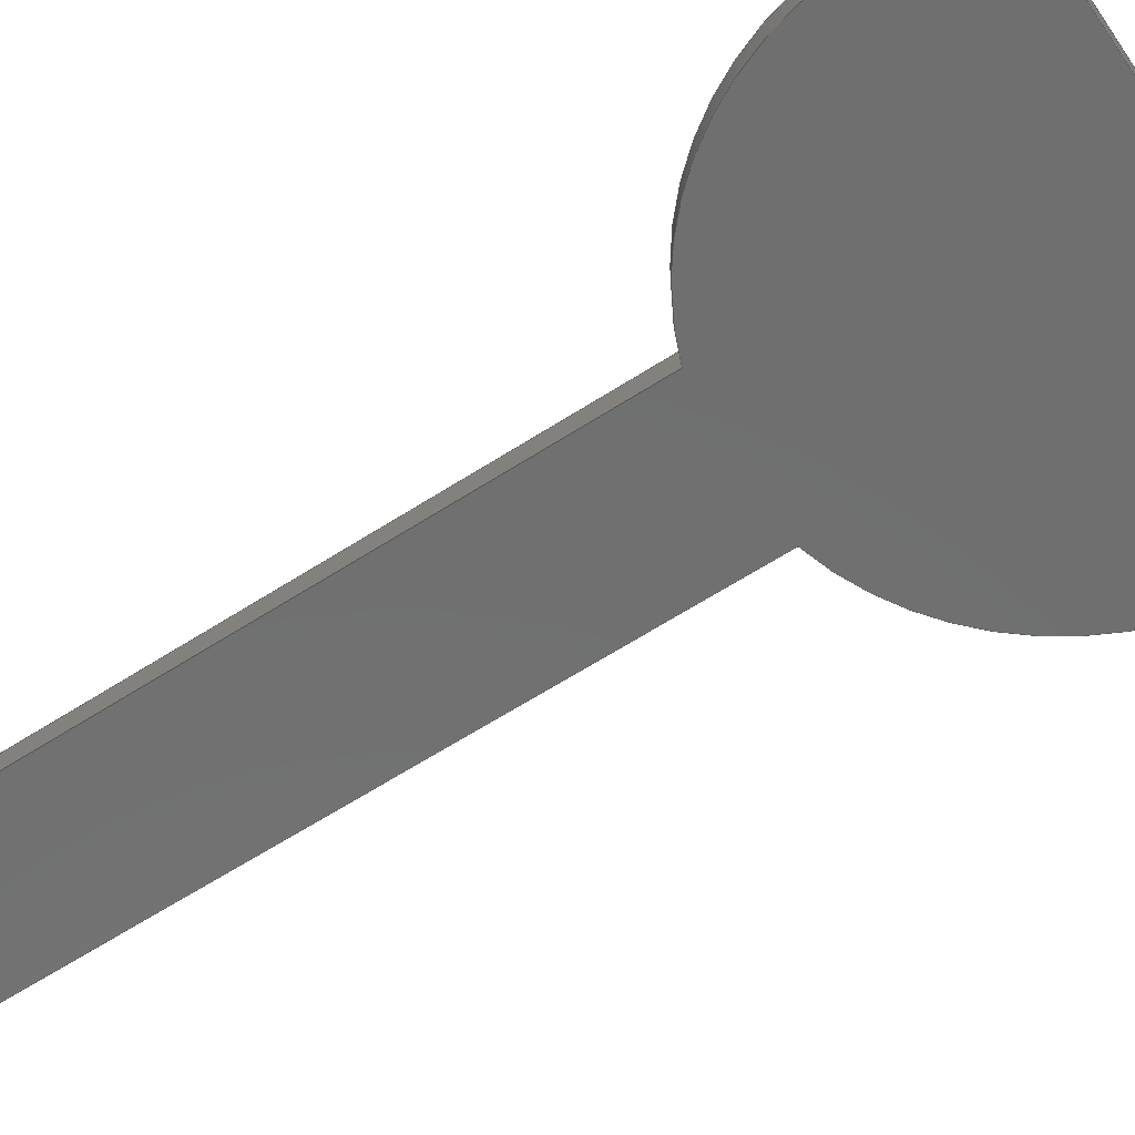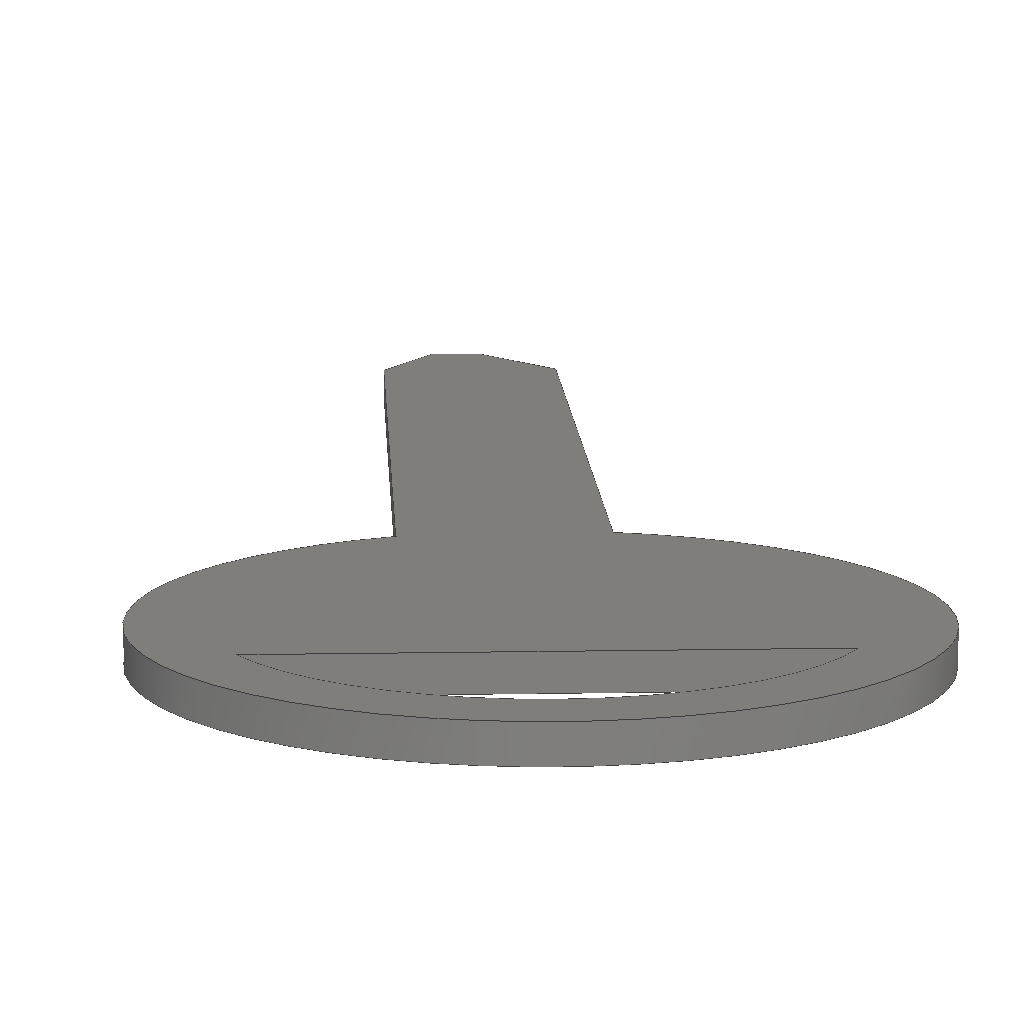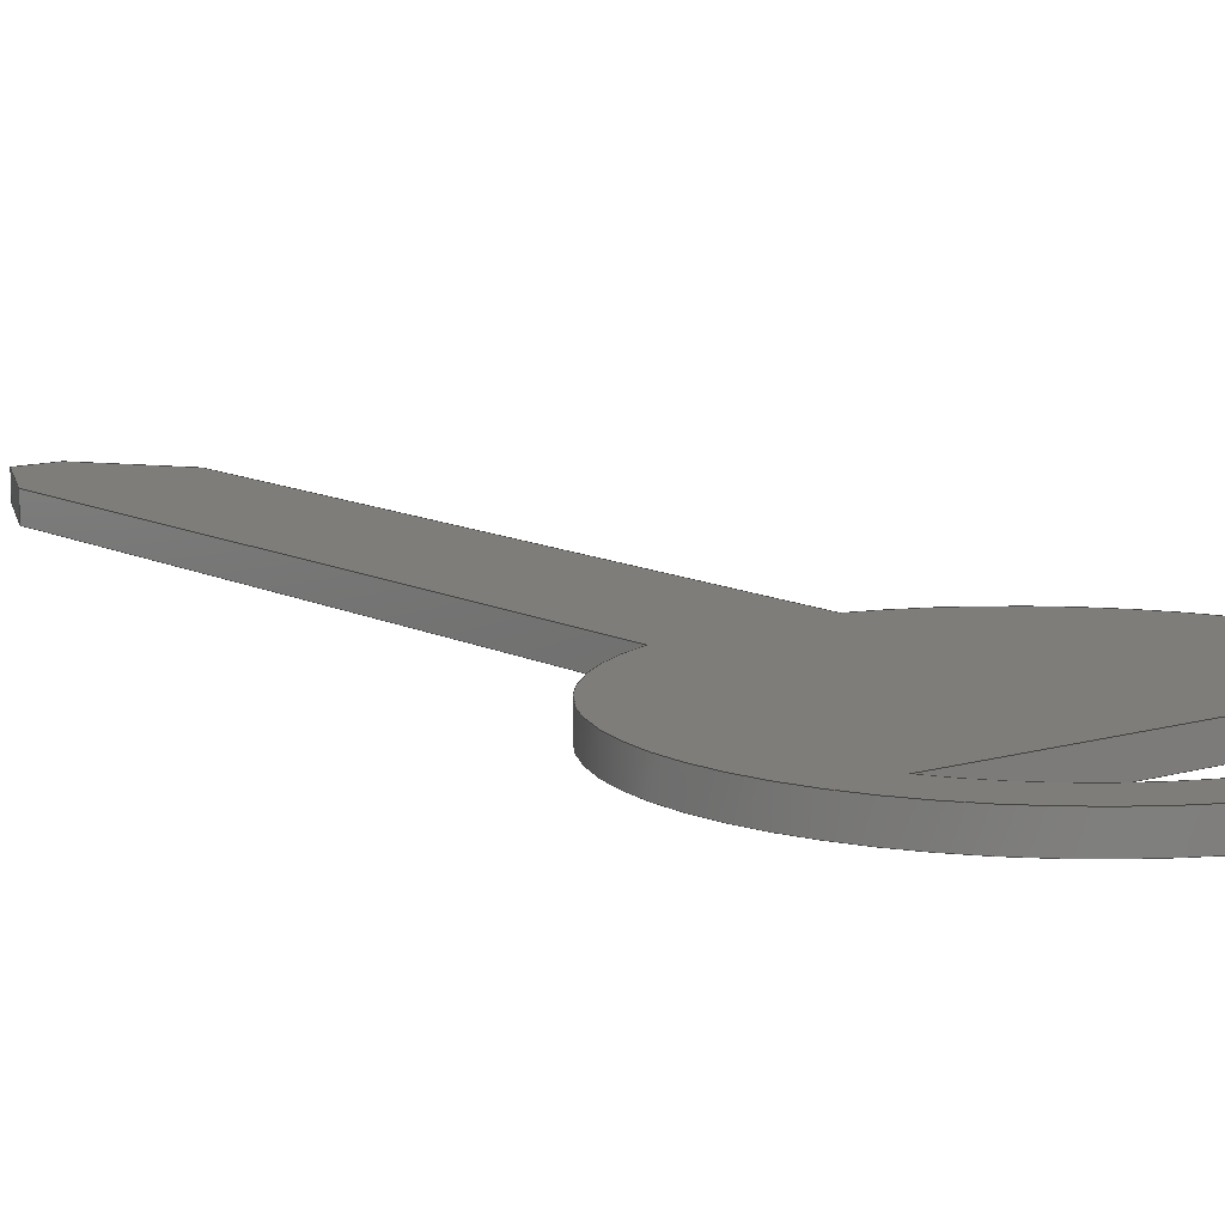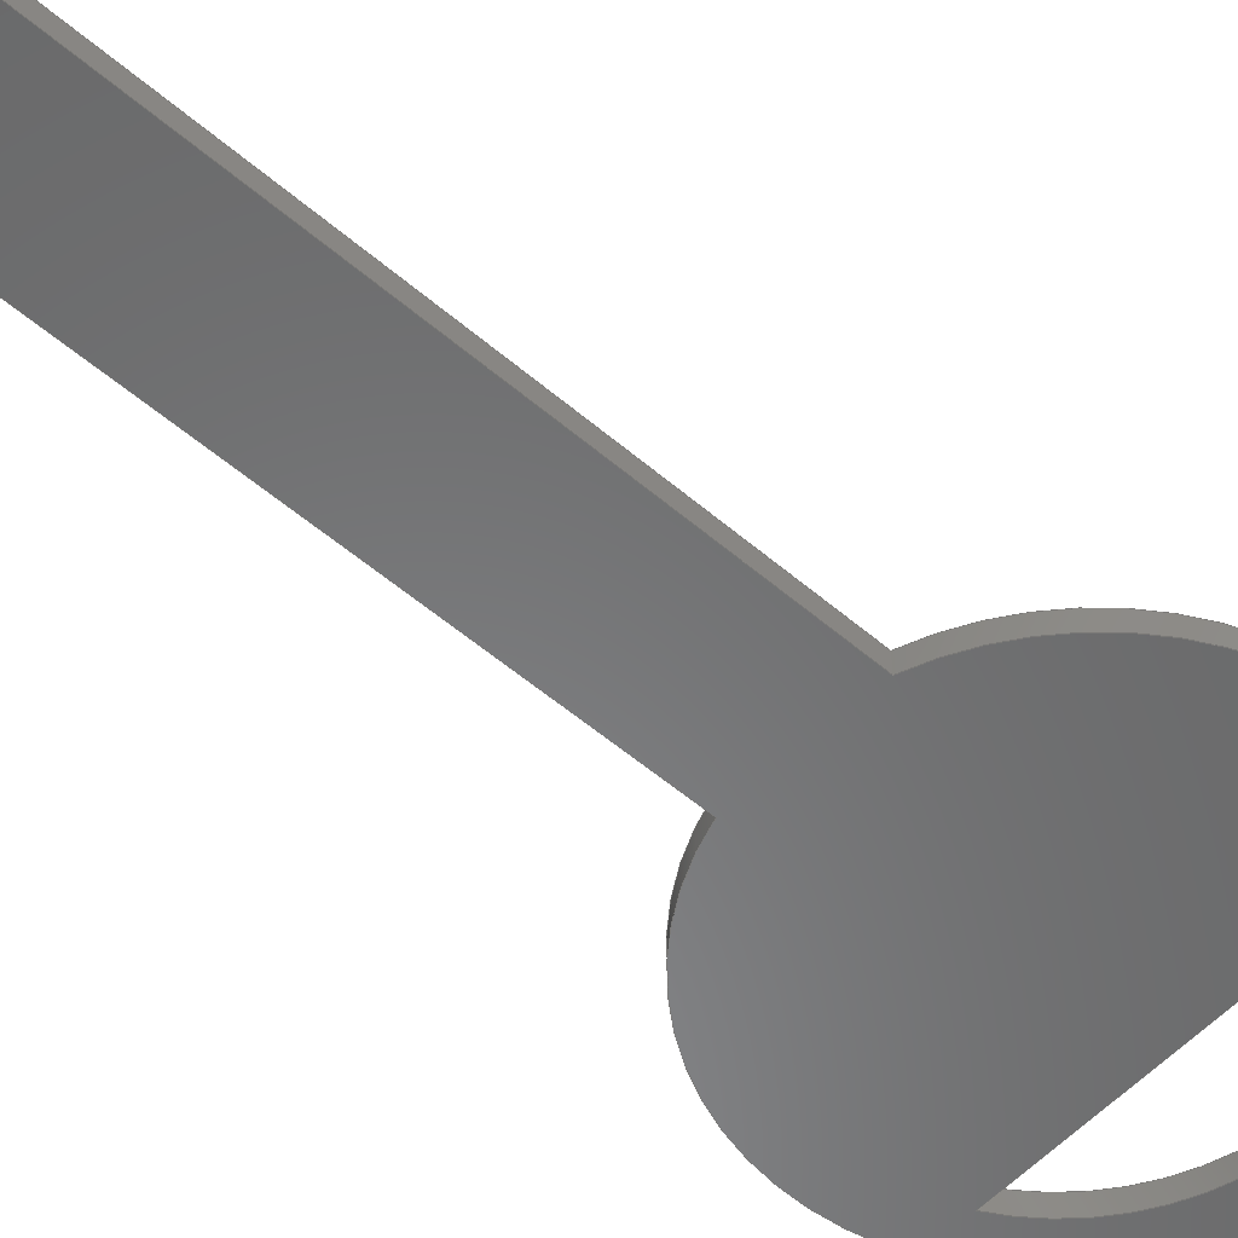
<metadata>
{"format":"step","ext":"step","renderer":"f3d","projection":"perspective","resolution":1024,"background":"white","views":[{"elev":-61.3,"azim":123.5,"up":"+Y"},{"elev":11.5,"azim":177.4,"up":"+Y"},{"elev":10.8,"azim":142.3,"up":"+Y"},{"elev":-55.7,"azim":48.1,"up":"+Y"}]}
</metadata>
<code>
ISO-10303-21;
DATA;
#1=MECHANICAL_DESIGN_GEOMETRIC_PRESENTATION_REPRESENTATION('',(#4),#314);
#2=SHAPE_REPRESENTATION_RELATIONSHIP('SRR','None',#321,#3);
#3=ADVANCED_BREP_SHAPE_REPRESENTATION('',(#5),#313);
#4=STYLED_ITEM('',(#331),#5);
#5=MANIFOLD_SOLID_BREP('Body1',#182);
#6=FACE_BOUND('',#35,.T.);
#7=FACE_BOUND('',#37,.T.);
#8=PLANE('',#199);
#9=PLANE('',#200);
#10=PLANE('',#201);
#11=PLANE('',#202);
#12=PLANE('',#203);
#13=PLANE('',#207);
#14=PLANE('',#208);
#15=PLANE('',#209);
#16=FACE_OUTER_BOUND('',#26,.T.);
#17=FACE_OUTER_BOUND('',#27,.T.);
#18=FACE_OUTER_BOUND('',#28,.T.);
#19=FACE_OUTER_BOUND('',#29,.T.);
#20=FACE_OUTER_BOUND('',#30,.T.);
#21=FACE_OUTER_BOUND('',#31,.T.);
#22=FACE_OUTER_BOUND('',#32,.T.);
#23=FACE_OUTER_BOUND('',#33,.T.);
#24=FACE_OUTER_BOUND('',#34,.T.);
#25=FACE_OUTER_BOUND('',#36,.T.);
#26=EDGE_LOOP('',(#122,#123,#124,#125));
#27=EDGE_LOOP('',(#126,#127,#128,#129));
#28=EDGE_LOOP('',(#130,#131,#132,#133));
#29=EDGE_LOOP('',(#134,#135,#136,#137));
#30=EDGE_LOOP('',(#138,#139,#140,#141));
#31=EDGE_LOOP('',(#142,#143,#144,#145));
#32=EDGE_LOOP('',(#146,#147,#148,#149));
#33=EDGE_LOOP('',(#150,#151,#152,#153));
#34=EDGE_LOOP('',(#154,#155,#156,#157,#158,#159));
#35=EDGE_LOOP('',(#160,#161));
#36=EDGE_LOOP('',(#162,#163,#164,#165,#166,#167));
#37=EDGE_LOOP('',(#168,#169));
#38=LINE('',#266,#58);
#39=LINE('',#269,#59);
#40=LINE('',#271,#60);
#41=LINE('',#272,#61);
#42=LINE('',#276,#62);
#43=LINE('',#278,#63);
#44=LINE('',#280,#64);
#45=LINE('',#281,#65);
#46=LINE('',#284,#66);
#47=LINE('',#286,#67);
#48=LINE('',#287,#68);
#49=LINE('',#290,#69);
#50=LINE('',#292,#70);
#51=LINE('',#293,#71);
#52=LINE('',#296,#72);
#53=LINE('',#298,#73);
#54=LINE('',#299,#74);
#55=LINE('',#305,#75);
#56=LINE('',#307,#76);
#57=LINE('',#308,#77);
#58=VECTOR('',#216,1);
#59=VECTOR('',#219,1);
#60=VECTOR('',#222,1);
#61=VECTOR('',#223,1);
#62=VECTOR('',#226,1);
#63=VECTOR('',#227,1);
#64=VECTOR('',#228,1);
#65=VECTOR('',#229,1);
#66=VECTOR('',#232,1);
#67=VECTOR('',#233,1);
#68=VECTOR('',#234,1);
#69=VECTOR('',#237,1);
#70=VECTOR('',#238,1);
#71=VECTOR('',#239,1);
#72=VECTOR('',#242,1);
#73=VECTOR('',#243,1);
#74=VECTOR('',#244,1);
#75=VECTOR('',#251,1);
#76=VECTOR('',#254,1);
#77=VECTOR('',#255,1);
#78=CIRCLE('',#197,2.422);
#79=CIRCLE('',#198,2.422);
#80=CIRCLE('',#205,3);
#81=CIRCLE('',#206,3);
#82=VERTEX_POINT('',#262);
#83=VERTEX_POINT('',#263);
#84=VERTEX_POINT('',#265);
#85=VERTEX_POINT('',#267);
#86=VERTEX_POINT('',#274);
#87=VERTEX_POINT('',#275);
#88=VERTEX_POINT('',#277);
#89=VERTEX_POINT('',#279);
#90=VERTEX_POINT('',#283);
#91=VERTEX_POINT('',#285);
#92=VERTEX_POINT('',#289);
#93=VERTEX_POINT('',#291);
#94=VERTEX_POINT('',#295);
#95=VERTEX_POINT('',#297);
#96=VERTEX_POINT('',#301);
#97=VERTEX_POINT('',#303);
#98=EDGE_CURVE('',#82,#83,#78,.T.);
#99=EDGE_CURVE('',#84,#82,#38,.T.);
#100=EDGE_CURVE('',#85,#84,#79,.T.);
#101=EDGE_CURVE('',#85,#83,#39,.T.);
#102=EDGE_CURVE('',#83,#82,#40,.T.);
#103=EDGE_CURVE('',#84,#85,#41,.T.);
#104=EDGE_CURVE('',#86,#87,#42,.T.);
#105=EDGE_CURVE('',#87,#88,#43,.T.);
#106=EDGE_CURVE('',#89,#88,#44,.T.);
#107=EDGE_CURVE('',#86,#89,#45,.T.);
#108=EDGE_CURVE('',#90,#86,#46,.T.);
#109=EDGE_CURVE('',#91,#89,#47,.T.);
#110=EDGE_CURVE('',#90,#91,#48,.T.);
#111=EDGE_CURVE('',#92,#90,#49,.T.);
#112=EDGE_CURVE('',#93,#91,#50,.T.);
#113=EDGE_CURVE('',#92,#93,#51,.T.);
#114=EDGE_CURVE('',#94,#92,#52,.T.);
#115=EDGE_CURVE('',#95,#93,#53,.T.);
#116=EDGE_CURVE('',#94,#95,#54,.T.);
#117=EDGE_CURVE('',#96,#94,#80,.T.);
#118=EDGE_CURVE('',#97,#95,#81,.T.);
#119=EDGE_CURVE('',#96,#97,#55,.T.);
#120=EDGE_CURVE('',#87,#96,#56,.T.);
#121=EDGE_CURVE('',#88,#97,#57,.T.);
#122=ORIENTED_EDGE('',*,*,#98,.F.);
#123=ORIENTED_EDGE('',*,*,#99,.F.);
#124=ORIENTED_EDGE('',*,*,#100,.F.);
#125=ORIENTED_EDGE('',*,*,#101,.T.);
#126=ORIENTED_EDGE('',*,*,#102,.F.);
#127=ORIENTED_EDGE('',*,*,#101,.F.);
#128=ORIENTED_EDGE('',*,*,#103,.F.);
#129=ORIENTED_EDGE('',*,*,#99,.T.);
#130=ORIENTED_EDGE('',*,*,#104,.T.);
#131=ORIENTED_EDGE('',*,*,#105,.T.);
#132=ORIENTED_EDGE('',*,*,#106,.F.);
#133=ORIENTED_EDGE('',*,*,#107,.F.);
#134=ORIENTED_EDGE('',*,*,#108,.T.);
#135=ORIENTED_EDGE('',*,*,#107,.T.);
#136=ORIENTED_EDGE('',*,*,#109,.F.);
#137=ORIENTED_EDGE('',*,*,#110,.F.);
#138=ORIENTED_EDGE('',*,*,#111,.T.);
#139=ORIENTED_EDGE('',*,*,#110,.T.);
#140=ORIENTED_EDGE('',*,*,#112,.F.);
#141=ORIENTED_EDGE('',*,*,#113,.F.);
#142=ORIENTED_EDGE('',*,*,#114,.T.);
#143=ORIENTED_EDGE('',*,*,#113,.T.);
#144=ORIENTED_EDGE('',*,*,#115,.F.);
#145=ORIENTED_EDGE('',*,*,#116,.F.);
#146=ORIENTED_EDGE('',*,*,#117,.T.);
#147=ORIENTED_EDGE('',*,*,#116,.T.);
#148=ORIENTED_EDGE('',*,*,#118,.F.);
#149=ORIENTED_EDGE('',*,*,#119,.F.);
#150=ORIENTED_EDGE('',*,*,#120,.T.);
#151=ORIENTED_EDGE('',*,*,#119,.T.);
#152=ORIENTED_EDGE('',*,*,#121,.F.);
#153=ORIENTED_EDGE('',*,*,#105,.F.);
#154=ORIENTED_EDGE('',*,*,#121,.T.);
#155=ORIENTED_EDGE('',*,*,#118,.T.);
#156=ORIENTED_EDGE('',*,*,#115,.T.);
#157=ORIENTED_EDGE('',*,*,#112,.T.);
#158=ORIENTED_EDGE('',*,*,#109,.T.);
#159=ORIENTED_EDGE('',*,*,#106,.T.);
#160=ORIENTED_EDGE('',*,*,#103,.T.);
#161=ORIENTED_EDGE('',*,*,#100,.T.);
#162=ORIENTED_EDGE('',*,*,#120,.F.);
#163=ORIENTED_EDGE('',*,*,#104,.F.);
#164=ORIENTED_EDGE('',*,*,#108,.F.);
#165=ORIENTED_EDGE('',*,*,#111,.F.);
#166=ORIENTED_EDGE('',*,*,#114,.F.);
#167=ORIENTED_EDGE('',*,*,#117,.F.);
#168=ORIENTED_EDGE('',*,*,#102,.T.);
#169=ORIENTED_EDGE('',*,*,#98,.T.);
#170=CYLINDRICAL_SURFACE('',#196,2.422);
#171=CYLINDRICAL_SURFACE('',#204,3);
#172=ADVANCED_FACE('',(#16),#170,.F.);
#173=ADVANCED_FACE('',(#17),#8,.F.);
#174=ADVANCED_FACE('',(#18),#9,.T.);
#175=ADVANCED_FACE('',(#19),#10,.T.);
#176=ADVANCED_FACE('',(#20),#11,.T.);
#177=ADVANCED_FACE('',(#21),#12,.T.);
#178=ADVANCED_FACE('',(#22),#171,.T.);
#179=ADVANCED_FACE('',(#23),#13,.T.);
#180=ADVANCED_FACE('',(#24,#6),#14,.T.);
#181=ADVANCED_FACE('',(#25,#7),#15,.F.);
#182=CLOSED_SHELL('',(#172,#173,#174,#175,#176,#177,#178,#179,#180,#181));
#183=DERIVED_UNIT_ELEMENT(#185,1);
#184=DERIVED_UNIT_ELEMENT(#316,3);
#185=(
MASS_UNIT()
NAMED_UNIT(*)
SI_UNIT(.KILO.,.GRAM.)
);
#186=DERIVED_UNIT((#183,#184));
#187=MEASURE_REPRESENTATION_ITEM('density measure',
POSITIVE_RATIO_MEASURE(7850),#186);
#188=PROPERTY_DEFINITION_REPRESENTATION(#193,#190);
#189=PROPERTY_DEFINITION_REPRESENTATION(#194,#191);
#190=REPRESENTATION('material name',(#192),#313);
#191=REPRESENTATION('density',(#187),#313);
#192=DESCRIPTIVE_REPRESENTATION_ITEM('Steel','Steel');
#193=PROPERTY_DEFINITION('material property','material name',#323);
#194=PROPERTY_DEFINITION('material property','density of part',#323);
#195=AXIS2_PLACEMENT_3D('placement',#260,#210,#211);
#196=AXIS2_PLACEMENT_3D('',#261,#212,#213);
#197=AXIS2_PLACEMENT_3D('',#264,#214,#215);
#198=AXIS2_PLACEMENT_3D('',#268,#217,#218);
#199=AXIS2_PLACEMENT_3D('',#270,#220,#221);
#200=AXIS2_PLACEMENT_3D('',#273,#224,#225);
#201=AXIS2_PLACEMENT_3D('',#282,#230,#231);
#202=AXIS2_PLACEMENT_3D('',#288,#235,#236);
#203=AXIS2_PLACEMENT_3D('',#294,#240,#241);
#204=AXIS2_PLACEMENT_3D('',#300,#245,#246);
#205=AXIS2_PLACEMENT_3D('',#302,#247,#248);
#206=AXIS2_PLACEMENT_3D('',#304,#249,#250);
#207=AXIS2_PLACEMENT_3D('',#306,#252,#253);
#208=AXIS2_PLACEMENT_3D('',#309,#256,#257);
#209=AXIS2_PLACEMENT_3D('',#310,#258,#259);
#210=DIRECTION('axis',(0,0,1));
#211=DIRECTION('refdir',(1,0,0));
#212=DIRECTION('center_axis',(0,-1,0));
#213=DIRECTION('ref_axis',(0.8934,0,-0.4492));
#214=DIRECTION('center_axis',(0,1,0));
#215=DIRECTION('ref_axis',(0.8934,0,-0.4492));
#216=DIRECTION('',(0,-1,0));
#217=DIRECTION('center_axis',(0,-1,0));
#218=DIRECTION('ref_axis',(0.8934,0,-0.4492));
#219=DIRECTION('',(0,-1,0));
#220=DIRECTION('center_axis',(0,0,1));
#221=DIRECTION('ref_axis',(-1,0,0));
#222=DIRECTION('',(1,0,0));
#223=DIRECTION('',(-1,0,0));
#224=DIRECTION('center_axis',(0.8944,0,0.4472));
#225=DIRECTION('ref_axis',(0.4472,0,-0.8944));
#226=DIRECTION('',(0.4472,0,-0.8944));
#227=DIRECTION('',(0,1,0));
#228=DIRECTION('',(0.4472,0,-0.8944));
#229=DIRECTION('',(0,1,0));
#230=DIRECTION('center_axis',(0,0,1));
#231=DIRECTION('ref_axis',(1,0,0));
#232=DIRECTION('',(1,0,0));
#233=DIRECTION('',(1,0,0));
#234=DIRECTION('',(0,1,0));
#235=DIRECTION('center_axis',(-0.8053,0,0.5928));
#236=DIRECTION('ref_axis',(0.5928,0,0.8053));
#237=DIRECTION('',(0.5928,0,0.8053));
#238=DIRECTION('',(0.5928,0,0.8053));
#239=DIRECTION('',(0,1,0));
#240=DIRECTION('center_axis',(-1,0,0));
#241=DIRECTION('ref_axis',(0,0,1));
#242=DIRECTION('',(0,0,1));
#243=DIRECTION('',(0,0,1));
#244=DIRECTION('',(0,1,0));
#245=DIRECTION('center_axis',(0,1,0));
#246=DIRECTION('ref_axis',(-0.04596,0,-0.9989));
#247=DIRECTION('center_axis',(0,1,0));
#248=DIRECTION('ref_axis',(1,0,0));
#249=DIRECTION('center_axis',(0,1,0));
#250=DIRECTION('ref_axis',(1,0,0));
#251=DIRECTION('',(0,1,0));
#252=DIRECTION('center_axis',(1,0,0));
#253=DIRECTION('ref_axis',(0,0,-1));
#254=DIRECTION('',(0,0,-1));
#255=DIRECTION('',(0,0,-1));
#256=DIRECTION('center_axis',(0,1,0));
#257=DIRECTION('ref_axis',(1,0,0));
#258=DIRECTION('center_axis',(0,1,0));
#259=DIRECTION('ref_axis',(1,0,0));
#260=CARTESIAN_POINT('',(0,0,0));
#261=CARTESIAN_POINT('Origin',(20,0.3,13));
#262=CARTESIAN_POINT('',(22.16,0,11.91));
#263=CARTESIAN_POINT('',(17.84,0,11.91));
#264=CARTESIAN_POINT('Origin',(20,0,13));
#265=CARTESIAN_POINT('',(22.16,0.3,11.91));
#266=CARTESIAN_POINT('',(22.16,0.3,11.91));
#267=CARTESIAN_POINT('',(17.84,0.3,11.91));
#268=CARTESIAN_POINT('Origin',(20,0.3,13));
#269=CARTESIAN_POINT('',(17.84,0.3,11.91));
#270=CARTESIAN_POINT('Origin',(22.16,0.3,11.91));
#271=CARTESIAN_POINT('',(21.08,0,11.91));
#272=CARTESIAN_POINT('',(21.08,0.3,11.91));
#273=CARTESIAN_POINT('Origin',(20.5,0,25));
#274=CARTESIAN_POINT('',(20.5,0,25));
#275=CARTESIAN_POINT('',(21,0,24));
#276=CARTESIAN_POINT('',(20.5,0,25));
#277=CARTESIAN_POINT('',(21,0.3,24));
#278=CARTESIAN_POINT('',(21,0,24));
#279=CARTESIAN_POINT('',(20.5,0.3,25));
#280=CARTESIAN_POINT('',(20.5,0.3,25));
#281=CARTESIAN_POINT('',(20.5,0,25));
#282=CARTESIAN_POINT('Origin',(20,0,25));
#283=CARTESIAN_POINT('',(20,0,25));
#284=CARTESIAN_POINT('',(20,0,25));
#285=CARTESIAN_POINT('',(20,0.3,25));
#286=CARTESIAN_POINT('',(20,0.3,25));
#287=CARTESIAN_POINT('',(20,0,25));
#288=CARTESIAN_POINT('Origin',(19.26,0,24));
#289=CARTESIAN_POINT('',(19.26,0,24));
#290=CARTESIAN_POINT('',(19.26,0,24));
#291=CARTESIAN_POINT('',(19.26,0.3,24));
#292=CARTESIAN_POINT('',(19.26,0.3,24));
#293=CARTESIAN_POINT('',(19.26,0,24));
#294=CARTESIAN_POINT('Origin',(19.26,0,15.91));
#295=CARTESIAN_POINT('',(19.26,0,15.91));
#296=CARTESIAN_POINT('',(19.26,0,15.91));
#297=CARTESIAN_POINT('',(19.26,0.3,15.91));
#298=CARTESIAN_POINT('',(19.26,0.3,15.91));
#299=CARTESIAN_POINT('',(19.26,0,15.91));
#300=CARTESIAN_POINT('Origin',(20,0,13));
#301=CARTESIAN_POINT('',(21,0,15.83));
#302=CARTESIAN_POINT('Origin',(20,0,13));
#303=CARTESIAN_POINT('',(21,0.3,15.83));
#304=CARTESIAN_POINT('Origin',(20,0.3,13));
#305=CARTESIAN_POINT('',(21,0,15.83));
#306=CARTESIAN_POINT('Origin',(21,0,24));
#307=CARTESIAN_POINT('',(21,0,24));
#308=CARTESIAN_POINT('',(21,0.3,24));
#309=CARTESIAN_POINT('Origin',(20,0.3,17.5));
#310=CARTESIAN_POINT('Origin',(20,0,17.5));
#311=UNCERTAINTY_MEASURE_WITH_UNIT(LENGTH_MEASURE(0.001),#315,
'DISTANCE_ACCURACY_VALUE',
'Maximum model space distance between geometric entities at asserted c
onnectivities');
#312=UNCERTAINTY_MEASURE_WITH_UNIT(LENGTH_MEASURE(0.001),#315,
'DISTANCE_ACCURACY_VALUE',
'Maximum model space distance between geometric entities at asserted c
onnectivities');
#313=(
GEOMETRIC_REPRESENTATION_CONTEXT(3)
GLOBAL_UNCERTAINTY_ASSIGNED_CONTEXT((#311))
GLOBAL_UNIT_ASSIGNED_CONTEXT((#315,#317,#318))
REPRESENTATION_CONTEXT('','3D')
);
#314=(
GEOMETRIC_REPRESENTATION_CONTEXT(3)
GLOBAL_UNCERTAINTY_ASSIGNED_CONTEXT((#312))
GLOBAL_UNIT_ASSIGNED_CONTEXT((#315,#317,#318))
REPRESENTATION_CONTEXT('','3D')
);
#315=(
LENGTH_UNIT()
NAMED_UNIT(*)
SI_UNIT(.CENTI.,.METRE.)
);
#316=(
LENGTH_UNIT()
NAMED_UNIT(*)
SI_UNIT($,.METRE.)
);
#317=(
NAMED_UNIT(*)
PLANE_ANGLE_UNIT()
SI_UNIT($,.RADIAN.)
);
#318=(
NAMED_UNIT(*)
SI_UNIT($,.STERADIAN.)
SOLID_ANGLE_UNIT()
);
#319=SHAPE_DEFINITION_REPRESENTATION(#320,#321);
#320=PRODUCT_DEFINITION_SHAPE('',$,#323);
#321=SHAPE_REPRESENTATION('',(#195),#313);
#322=PRODUCT_DEFINITION_CONTEXT('part definition',#327,'design');
#323=PRODUCT_DEFINITION('FusionComponent','FusionComponent',#324,#322);
#324=PRODUCT_DEFINITION_FORMATION('',$,#329);
#325=PRODUCT_RELATED_PRODUCT_CATEGORY('FusionComponent',
'FusionComponent',(#329));
#326=APPLICATION_PROTOCOL_DEFINITION('international standard',
'automotive_design',2009,#327);
#327=APPLICATION_CONTEXT(
'Core Data for Automotive Mechanical Design Process');
#328=PRODUCT_CONTEXT('part definition',#327,'mechanical');
#329=PRODUCT('FusionComponent','FusionComponent',$,(#328));
#330=PRESENTATION_STYLE_ASSIGNMENT((#332));
#331=PRESENTATION_STYLE_ASSIGNMENT((#333));
#332=SURFACE_STYLE_USAGE(.BOTH.,#334);
#333=SURFACE_STYLE_USAGE(.BOTH.,#335);
#334=SURFACE_SIDE_STYLE('',(#336));
#335=SURFACE_SIDE_STYLE('',(#337));
#336=SURFACE_STYLE_FILL_AREA(#338);
#337=SURFACE_STYLE_FILL_AREA(#339);
#338=FILL_AREA_STYLE('Steel - Satin',(#340));
#339=FILL_AREA_STYLE('Gold - Polished',(#341));
#340=FILL_AREA_STYLE_COLOUR('Steel - Satin',#342);
#341=FILL_AREA_STYLE_COLOUR('Gold - Polished',#343);
#342=COLOUR_RGB('Steel - Satin',0.6275,0.6275,0.6275);
#343=COLOUR_RGB('Gold - Polished',0.9569,0.898,0.6549);
ENDSEC;
END-ISO-10303-21;

</code>
